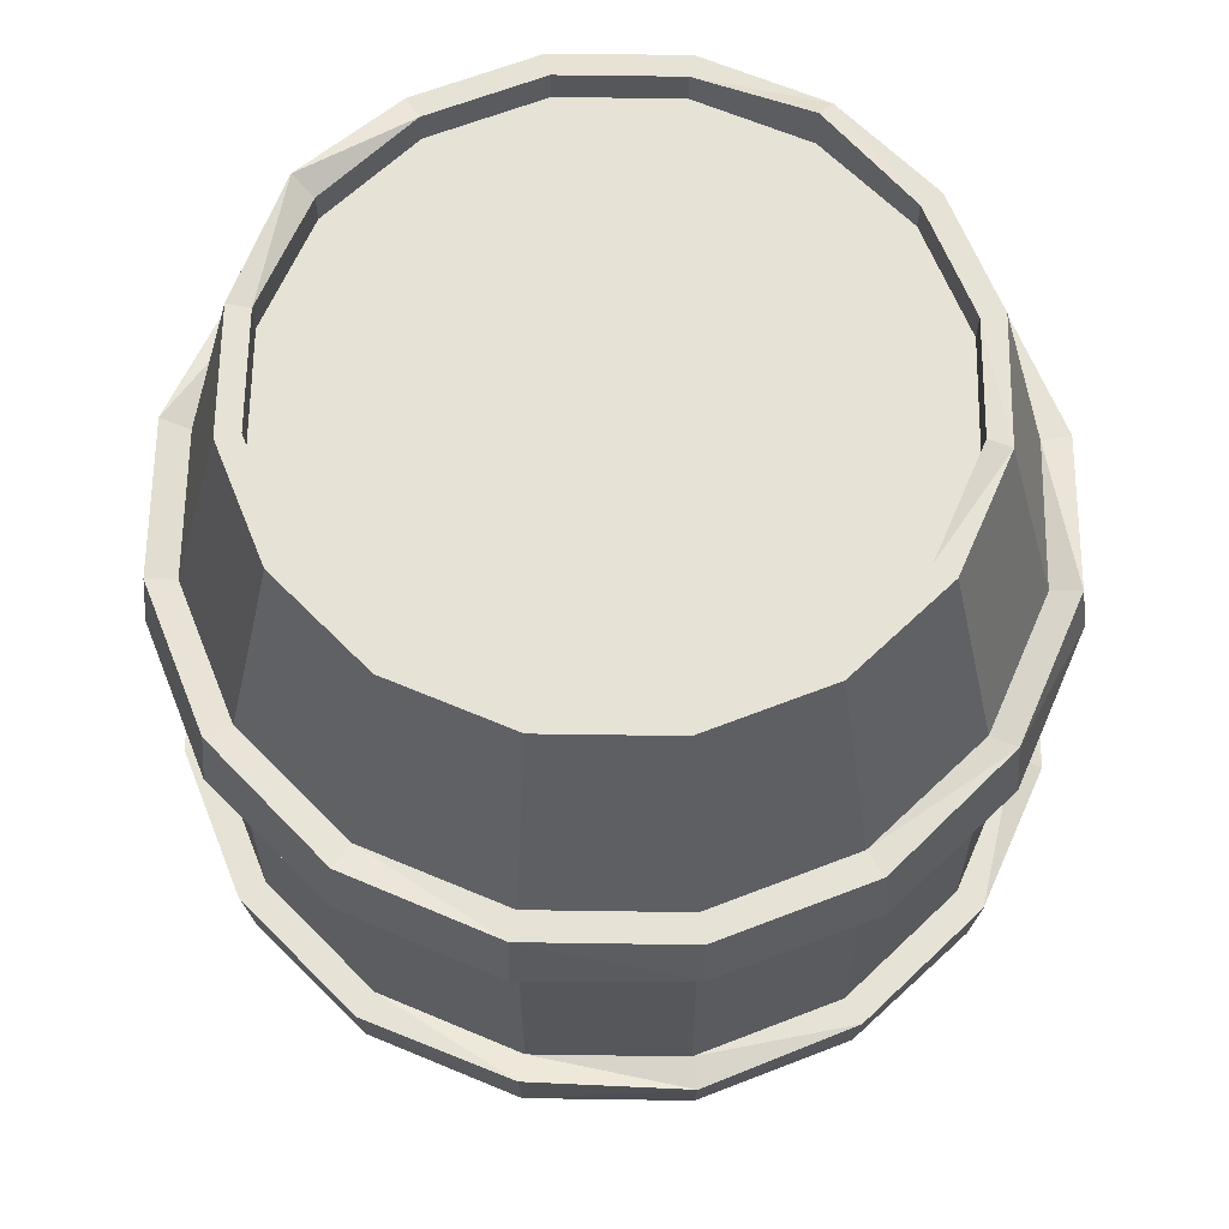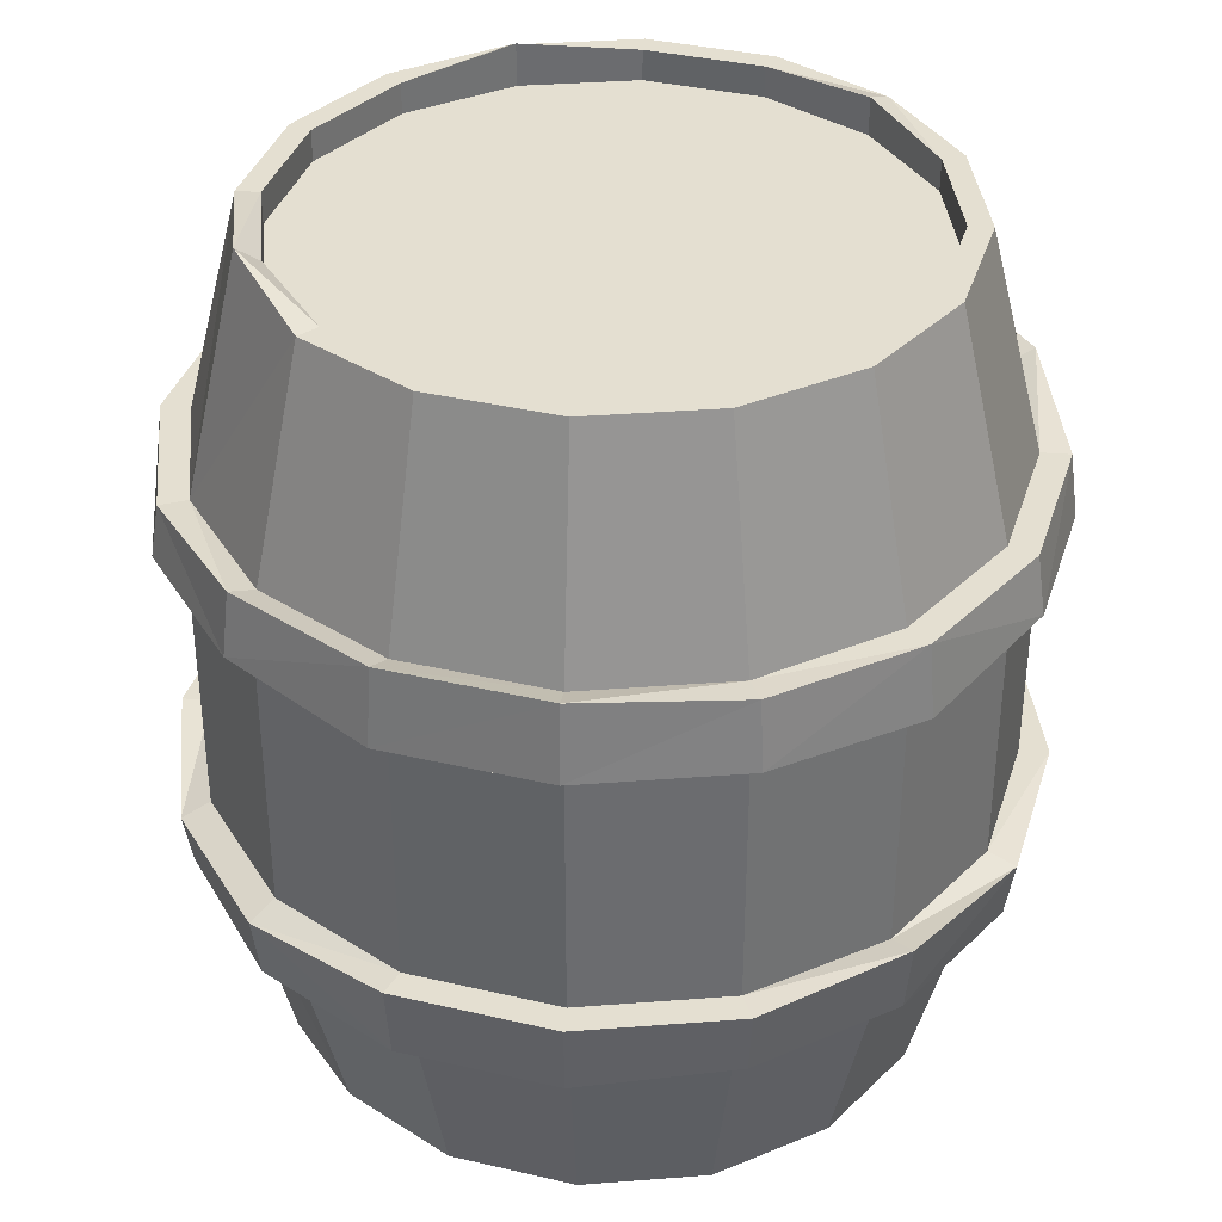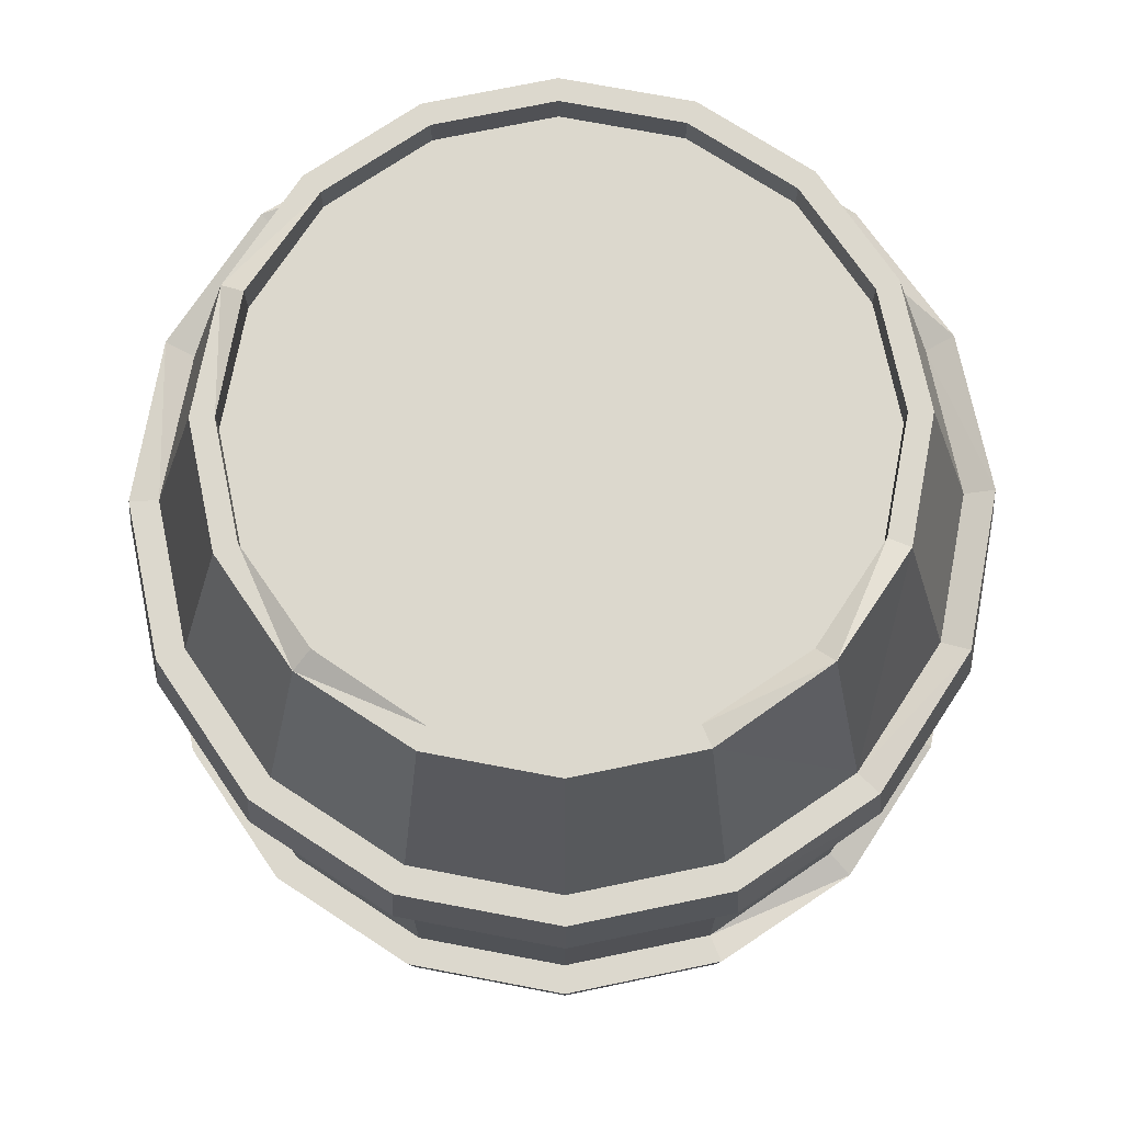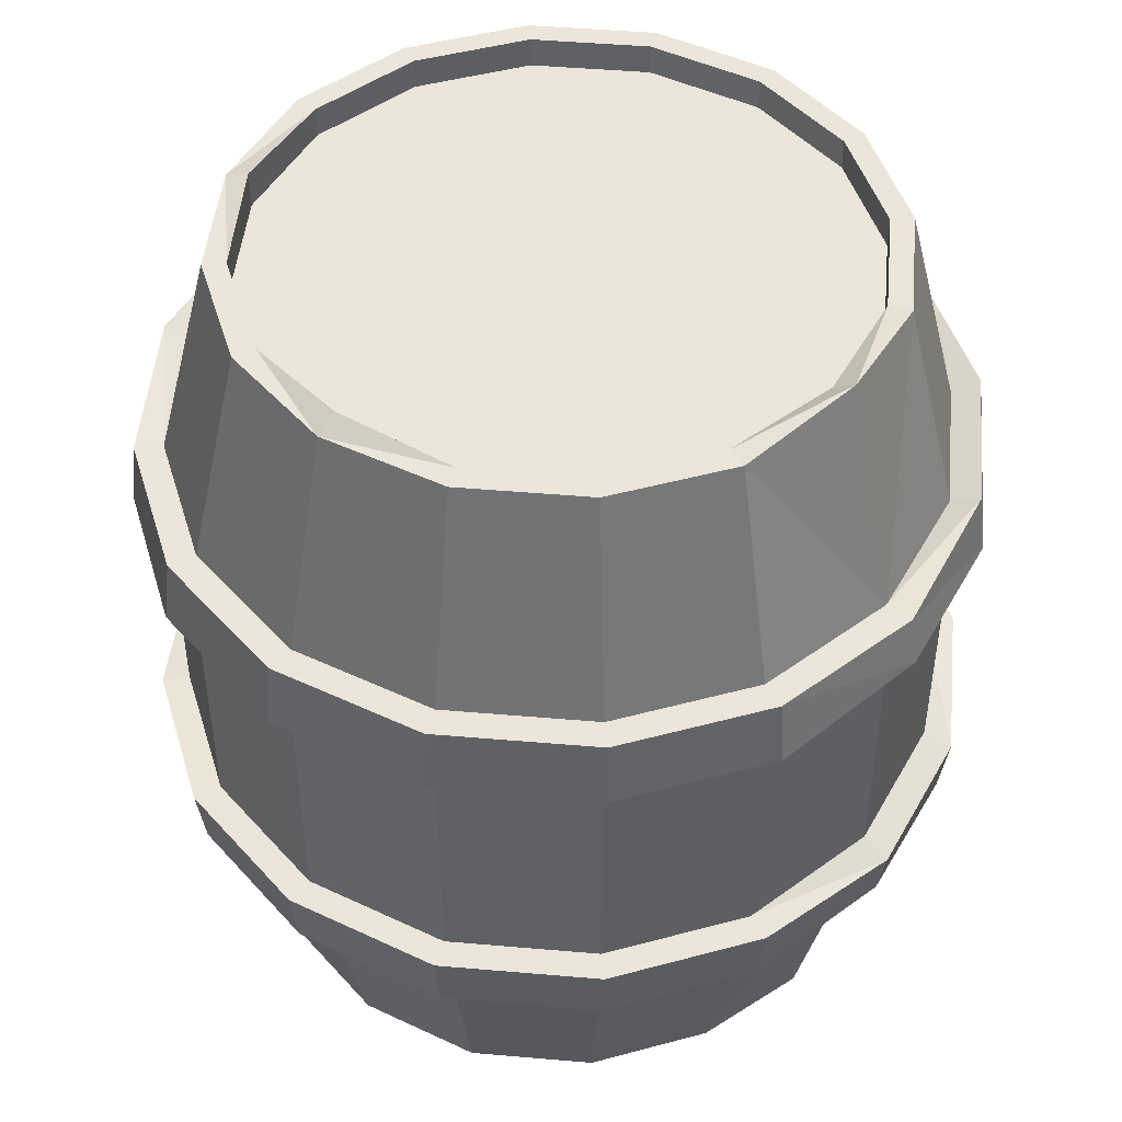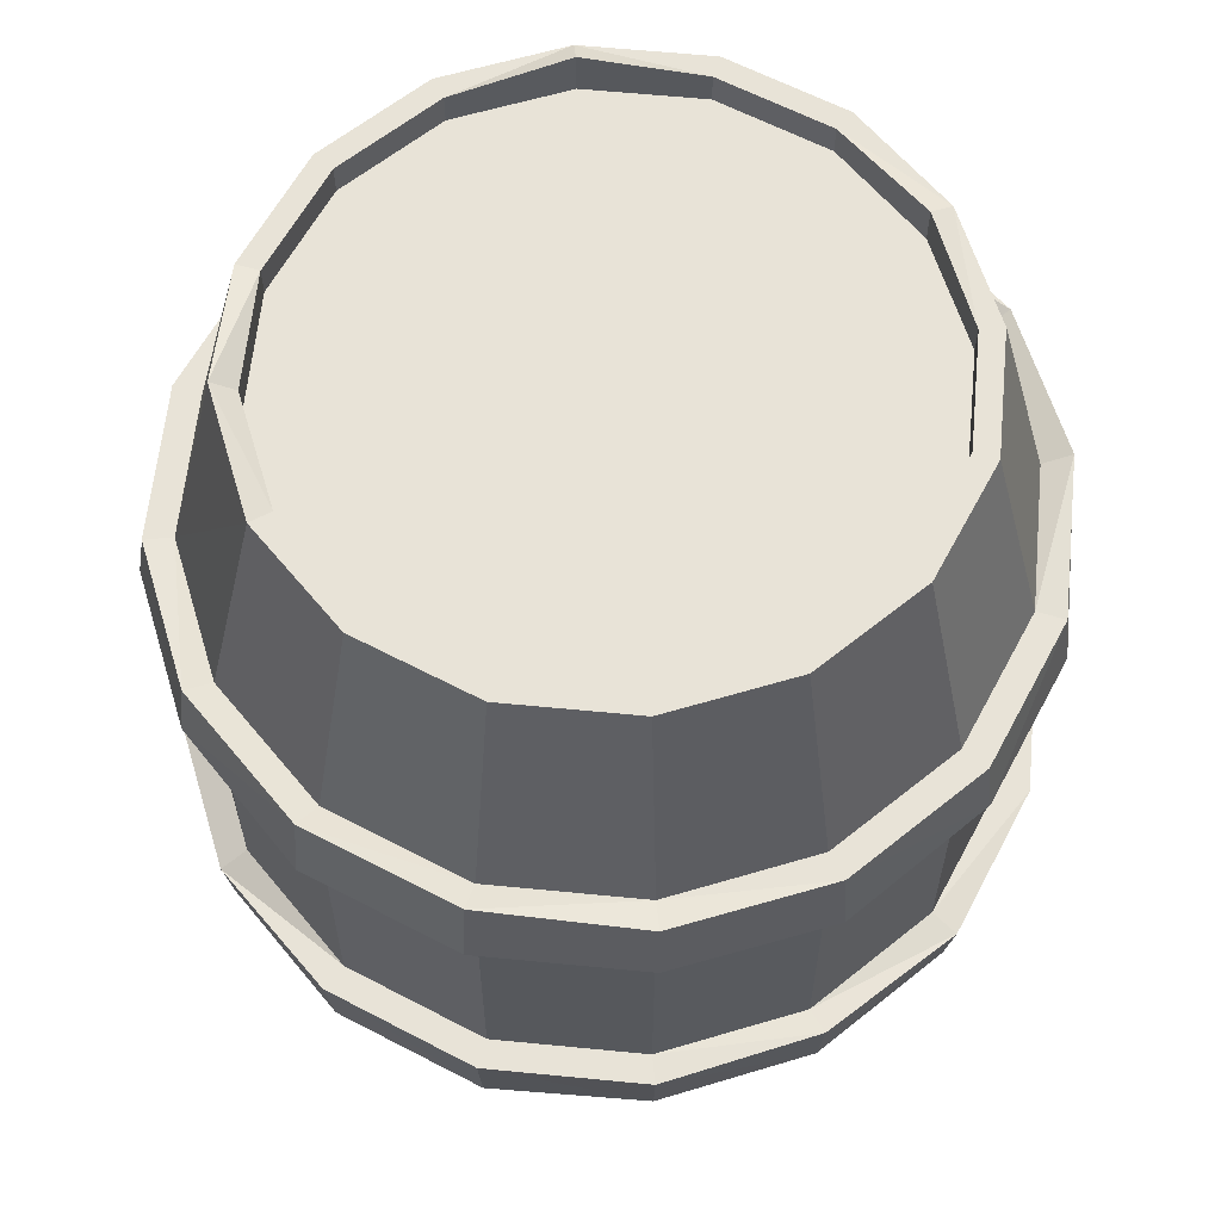
<metadata>
{"format":"obj","ext":"obj","renderer":"f3d","projection":"perspective","resolution":1024,"background":"white","views":[{"elev":63.1,"azim":147.1,"up":"+Y"},{"elev":36.7,"azim":95.6,"up":"+Y"},{"elev":72.5,"azim":-23.0,"up":"+Y"},{"elev":47.2,"azim":-28.2,"up":"+Y"},{"elev":61.5,"azim":106.9,"up":"+Y"}]}
</metadata>
<code>
o Cylinder.004_Cylinder.005
v 14.67 1.314 -5.165
v 14.92 1.314 -5.115
v 15.14 1.314 -4.973
v 15.28 1.314 -4.761
v 15.33 1.314 -4.511
v 15.28 1.314 -4.26
v 15.14 1.314 -4.048
v 14.92 1.347 -3.906
v 14.67 1.314 -3.857
v 14.42 1.314 -3.906
v 14.21 1.314 -4.048
v 14.07 1.314 -4.26
v 14.02 1.314 -4.511
v 14.07 1.314 -4.761
v 14.21 1.314 -4.973
v 14.42 1.314 -5.115
v 14.36 0.863 -3.749
v 14.35 0.7298 -3.732
v 14.09 0.863 -3.927
v 14.08 0.7298 -3.915
v 13.91 0.863 -4.195
v 13.9 0.7298 -4.188
v 13.85 0.863 -4.511
v 13.83 0.7298 -4.511
v 13.91 0.863 -4.827
v 13.9 0.7334 -4.832
v 14.09 0.8865 -5.094
v 14.08 0.7632 -5.107
v 14.67 0.7298 -5.353
v 14.67 0.863 -5.336
v 14.36 0.8865 -5.273
v 14.35 0.7298 -5.289
v 14.67 0.863 -5.278
v 14.67 0.7298 -5.294
v 14.97 0.7298 -5.235
v 14.97 0.863 -5.22
v 15.23 0.7298 -5.065
v 15.22 0.863 -5.053
v 15.4 0.7298 -4.811
v 15.38 0.863 -4.804
v 15.46 0.7298 -4.511
v 15.44 0.863 -4.511
v 15.4 0.7298 -4.211
v 15.38 0.863 -4.217
v 15.23 0.7298 -3.957
v 15.22 0.863 -3.968
v 14.97 0.7298 -3.787
v 14.97 0.863 -3.802
v 14.67 0.7298 -3.727
v 14.67 0.863 -3.743
v 14.37 0.7298 -3.787
v 14.38 0.863 -3.802
v 14.12 0.7298 -3.957
v 14.13 0.863 -3.968
v 13.95 0.7298 -4.211
v 13.96 0.863 -4.217
v 13.89 0.7298 -4.511
v 13.91 0.863 -4.511
v 13.95 0.7298 -4.811
v 13.96 0.863 -4.804
v 14.12 0.7298 -5.065
v 14.13 0.863 -5.053
v 14.37 0.7298 -5.235
v 14.38 0.863 -5.22
v 14.67 0.7298 -3.668
v 14.67 0.863 -3.686
v 15 0.757 -3.732
v 14.99 0.863 -3.749
v 15.27 0.757 -3.915
v 15.26 0.8856 -3.927
v 15.45 0.7298 -4.188
v 15.44 0.8856 -4.195
v 15.52 0.7298 -4.511
v 15.5 0.8846 -4.511
v 15.45 0.7298 -4.833
v 15.44 0.8678 -4.826
v 15.27 0.7171 -5.106
v 15.26 0.863 -5.094
v 15 0.7425 -5.29
v 14.99 0.863 -5.273
v 14.91 1.314 -5.072
v 14.67 1.314 -5.119
v 15.1 1.314 -4.941
v 15.24 1.314 -4.743
v 15.28 1.314 -4.511
v 15.24 1.314 -4.278
v 15.1 1.314 -4.081
v 14.91 1.314 -3.949
v 14.67 1.314 -3.903
v 14.44 1.314 -3.949
v 14.24 1.314 -4.081
v 14.11 1.338 -4.278
v 14.07 1.314 -4.511
v 14.11 1.314 -4.743
v 14.24 1.328 -4.941
v 14.44 1.314 -5.072
v 14.91 1.251 -5.072
v 14.67 1.251 -5.119
v 15.1 1.251 -4.941
v 15.24 1.251 -4.743
v 15.28 1.251 -4.511
v 15.24 1.251 -4.278
v 15.1 1.251 -4.081
v 14.91 1.251 -3.949
v 14.67 1.251 -3.903
v 14.44 1.251 -3.949
v 14.24 1.251 -4.081
v 14.11 1.251 -4.278
v 14.07 1.251 -4.511
v 14.11 1.251 -4.743
v 14.24 1.251 -4.941
v 14.44 1.251 -5.072
v 14.67 0.4552 -5.294
v 14.97 0.4552 -5.235
v 14.37 0.4552 -5.235
v 15.23 0.4552 -5.065
v 15.4 0.4552 -4.811
v 15.46 0.4552 -4.511
v 15.4 0.4552 -4.211
v 15.23 0.4552 -3.957
v 14.97 0.4552 -3.787
v 14.67 0.4552 -3.727
v 14.37 0.4552 -3.787
v 14.12 0.4552 -3.957
v 13.95 0.4552 -4.211
v 13.89 0.4552 -4.511
v 13.95 0.4552 -4.811
v 14.12 0.4552 -5.065
v 14.67 -0.4034 -5.165
v 14.92 -0.4034 -5.115
v 15.14 -0.4034 -4.973
v 15.28 -0.4034 -4.761
v 15.33 -0.4034 -4.511
v 15.28 -0.4034 -4.26
v 15.14 -0.4034 -4.048
v 14.92 -0.4366 -3.906
v 14.67 -0.4034 -3.857
v 14.42 -0.4034 -3.906
v 14.21 -0.4034 -4.048
v 14.07 -0.4034 -4.26
v 14.02 -0.4034 -4.511
v 14.07 -0.4034 -4.761
v 14.21 -0.4034 -4.973
v 14.42 -0.4034 -5.115
v 14.36 0.04746 -3.749
v 14.35 0.1806 -3.732
v 14.09 0.04746 -3.927
v 14.08 0.1806 -3.915
v 13.91 0.04746 -4.195
v 13.9 0.1806 -4.188
v 13.85 0.04746 -4.511
v 13.83 0.1806 -4.511
v 13.91 0.04746 -4.827
v 13.9 0.177 -4.832
v 14.09 0.0239 -5.094
v 14.08 0.1472 -5.107
v 14.67 0.1806 -5.353
v 14.67 0.04746 -5.336
v 14.36 0.0239 -5.273
v 14.35 0.1806 -5.289
v 14.67 0.04746 -5.278
v 14.67 0.1806 -5.294
v 14.97 0.1806 -5.235
v 14.97 0.04746 -5.22
v 15.23 0.1806 -5.065
v 15.22 0.04746 -5.053
v 15.4 0.1806 -4.811
v 15.38 0.04746 -4.804
v 15.46 0.1806 -4.511
v 15.44 0.04746 -4.511
v 15.4 0.1806 -4.211
v 15.38 0.04746 -4.217
v 15.23 0.1806 -3.957
v 15.22 0.04746 -3.968
v 14.97 0.1806 -3.787
v 14.97 0.04746 -3.802
v 14.67 0.1806 -3.727
v 14.67 0.04746 -3.743
v 14.37 0.1806 -3.787
v 14.38 0.04746 -3.802
v 14.12 0.1806 -3.957
v 14.13 0.04746 -3.968
v 13.95 0.1806 -4.211
v 13.96 0.04746 -4.217
v 13.89 0.1806 -4.511
v 13.91 0.04746 -4.511
v 13.95 0.1806 -4.811
v 13.96 0.04746 -4.804
v 14.12 0.1806 -5.065
v 14.13 0.04746 -5.053
v 14.37 0.1806 -5.235
v 14.38 0.04746 -5.22
v 14.67 0.1806 -3.668
v 14.67 0.04746 -3.686
v 15 0.1534 -3.732
v 14.99 0.04746 -3.749
v 15.27 0.1534 -3.915
v 15.26 0.02477 -3.927
v 15.45 0.1806 -4.188
v 15.44 0.02477 -4.195
v 15.52 0.1806 -4.511
v 15.5 0.02584 -4.511
v 15.45 0.1806 -4.833
v 15.44 0.04256 -4.826
v 15.27 0.1934 -5.106
v 15.26 0.04746 -5.094
v 15 0.1679 -5.29
v 14.99 0.04746 -5.273
v 14.91 -0.4034 -5.072
v 14.67 -0.4034 -5.119
v 15.1 -0.4034 -4.941
v 15.24 -0.4034 -4.743
v 15.28 -0.4034 -4.511
v 15.24 -0.4034 -4.278
v 15.1 -0.4034 -4.081
v 14.91 -0.4034 -3.949
v 14.67 -0.4034 -3.903
v 14.44 -0.4034 -3.949
v 14.24 -0.4034 -4.081
v 14.11 -0.4278 -4.278
v 14.07 -0.4034 -4.511
v 14.11 -0.4034 -4.743
v 14.24 -0.4174 -4.941
v 14.44 -0.4034 -5.072
v 14.91 -0.3406 -5.072
v 14.67 -0.3406 -5.119
v 15.1 -0.3406 -4.941
v 15.24 -0.3406 -4.743
v 15.28 -0.3406 -4.511
v 15.24 -0.3406 -4.278
v 15.1 -0.3406 -4.081
v 14.91 -0.3406 -3.949
v 14.67 -0.3406 -3.903
v 14.44 -0.3406 -3.949
v 14.24 -0.3406 -4.081
v 14.11 -0.3406 -4.278
v 14.07 -0.3406 -4.511
v 14.11 -0.3406 -4.743
v 14.24 -0.3406 -4.941
v 14.44 -0.3406 -5.072
f 2 38 36
f 35 116 114
f 37 117 116
f 39 118 117
f 41 119 118
f 43 120 119
f 45 121 120
f 47 122 121
f 49 123 122
f 51 124 123
f 53 125 124
f 55 126 125
f 57 127 126
f 59 128 127
f 3 81 83
f 61 115 128
f 33 2 36
f 34 114 113
f 16 33 64
f 15 64 62
f 14 62 60
f 58 14 60
f 12 58 56
f 11 56 54
f 10 54 52
f 50 10 52
f 48 9 50
f 7 48 46
f 6 46 44
f 42 6 44
f 4 42 40
f 3 40 38
f 63 113 115
f 54 21 19
f 47 69 67
f 48 70 46
f 34 32 29
f 39 77 75
f 40 78 38
f 33 31 64
f 57 22 24
f 56 23 21
f 49 67 65
f 48 66 68
f 41 75 73
f 40 74 76
f 57 26 59
f 60 23 58
f 30 32 31
f 31 28 27
f 25 28 26
f 23 26 24
f 23 22 21
f 21 20 19
f 17 20 18
f 66 18 65
f 66 67 68
f 68 69 70
f 72 69 71
f 74 71 73
f 76 73 75
f 78 75 77
f 78 79 80
f 30 79 29
f 55 20 22
f 38 80 36
f 62 31 27
f 37 79 77
f 61 32 63
f 46 72 44
f 43 69 45
f 36 30 33
f 54 17 52
f 35 29 79
f 51 20 53
f 60 27 25
f 59 28 61
f 42 72 74
f 41 71 43
f 52 66 50
f 49 18 51
f 93 110 94
f 8 87 88
f 12 93 13
f 6 85 86
f 11 90 91
f 15 96 16
f 3 84 4
f 8 89 9
f 2 82 81
f 14 93 94
f 7 86 87
f 12 91 92
f 16 82 1
f 4 85 5
f 10 89 90
f 15 94 95
f 100 99 101
f 86 103 87
f 94 111 95
f 87 104 88
f 96 111 112
f 88 105 89
f 82 97 81
f 96 98 82
f 89 106 90
f 81 99 83
f 90 107 91
f 83 100 84
f 91 108 92
f 84 101 85
f 93 108 109
f 85 102 86
f 97 101 99
f 98 102 97
f 103 112 104
f 104 111 105
f 105 110 106
f 106 109 107
f 108 107 109
f 166 130 164
f 116 163 114
f 117 165 116
f 118 167 117
f 119 169 118
f 120 171 119
f 121 173 120
f 122 175 121
f 123 177 122
f 124 179 123
f 125 181 124
f 126 183 125
f 127 185 126
f 128 187 127
f 131 209 130
f 115 189 128
f 161 130 129
f 114 162 113
f 161 144 192
f 190 144 143
f 190 142 188
f 186 142 141
f 186 140 184
f 182 140 139
f 182 138 180
f 178 138 137
f 176 137 136
f 176 135 174
f 174 134 172
f 170 134 133
f 170 132 168
f 166 132 131
f 113 191 115
f 182 149 184
f 175 197 173
f 198 176 174
f 162 160 191
f 167 205 165
f 206 168 166
f 159 161 192
f 185 150 183
f 184 151 186
f 177 195 175
f 176 194 178
f 169 203 167
f 168 202 170
f 154 185 187
f 151 188 186
f 160 158 159
f 156 159 155
f 153 156 155
f 151 154 153
f 150 151 149
f 148 149 147
f 145 148 147
f 194 146 145
f 195 194 196
f 197 196 198
f 200 197 198
f 202 199 200
f 204 201 202
f 206 203 204
f 207 206 208
f 158 207 208
f 183 148 181
f 208 166 164
f 190 159 192
f 165 207 163
f 160 189 191
f 200 174 172
f 197 171 173
f 158 164 161
f 145 182 180
f 163 157 162
f 148 179 181
f 188 155 190
f 156 187 189
f 170 200 172
f 199 169 171
f 194 180 178
f 146 177 179
f 238 221 222
f 136 215 135
f 221 140 141
f 134 213 133
f 139 218 138
f 224 143 144
f 212 131 132
f 217 136 137
f 130 210 129
f 142 221 141
f 135 214 134
f 140 219 139
f 210 144 129
f 213 132 133
f 138 217 137
f 143 222 142
f 228 229 227
f 231 214 215
f 239 222 223
f 232 215 216
f 224 239 223
f 233 216 217
f 225 210 209
f 226 224 210
f 234 217 218
f 227 209 211
f 235 218 219
f 228 211 212
f 236 219 220
f 229 212 213
f 221 236 220
f 230 213 214
f 229 225 227
f 230 226 225
f 240 231 232
f 239 232 233
f 238 233 234
f 237 234 235
f 236 237 235
f 2 3 38
f 35 37 116
f 37 39 117
f 39 41 118
f 41 43 119
f 43 45 120
f 45 47 121
f 47 49 122
f 49 51 123
f 51 53 124
f 53 55 125
f 55 57 126
f 57 59 127
f 59 61 128
f 3 2 81
f 61 63 115
f 33 1 2
f 34 35 114
f 16 1 33
f 15 16 64
f 14 15 62
f 58 13 14
f 12 13 58
f 11 12 56
f 10 11 54
f 50 9 10
f 48 8 9
f 7 8 48
f 6 7 46
f 42 5 6
f 4 5 42
f 3 4 40
f 63 34 113
f 54 56 21
f 47 45 69
f 48 68 70
f 34 63 32
f 39 37 77
f 40 76 78
f 33 30 31
f 57 55 22
f 56 58 23
f 49 47 67
f 48 50 66
f 41 39 75
f 40 42 74
f 57 24 26
f 60 25 23
f 30 29 32
f 31 32 28
f 25 27 28
f 23 25 26
f 23 24 22
f 21 22 20
f 17 19 20
f 66 17 18
f 66 65 67
f 68 67 69
f 72 70 69
f 74 72 71
f 76 74 73
f 78 76 75
f 78 77 79
f 30 80 79
f 55 53 20
f 38 78 80
f 62 64 31
f 37 35 79
f 61 28 32
f 46 70 72
f 43 71 69
f 36 80 30
f 54 19 17
f 35 34 29
f 51 18 20
f 60 62 27
f 59 26 28
f 42 44 72
f 41 73 71
f 52 17 66
f 49 65 18
f 93 109 110
f 8 7 87
f 12 92 93
f 6 5 85
f 11 10 90
f 15 95 96
f 3 83 84
f 8 88 89
f 2 1 82
f 14 13 93
f 7 6 86
f 12 11 91
f 16 96 82
f 4 84 85
f 10 9 89
f 15 14 94
f 86 102 103
f 94 110 111
f 87 103 104
f 96 95 111
f 88 104 105
f 82 98 97
f 96 112 98
f 89 105 106
f 81 97 99
f 90 106 107
f 83 99 100
f 91 107 108
f 84 100 101
f 93 92 108
f 85 101 102
f 97 102 101
f 98 103 102
f 103 98 112
f 104 112 111
f 105 111 110
f 106 110 109
f 166 131 130
f 116 165 163
f 117 167 165
f 118 169 167
f 119 171 169
f 120 173 171
f 121 175 173
f 122 177 175
f 123 179 177
f 124 181 179
f 125 183 181
f 126 185 183
f 127 187 185
f 128 189 187
f 131 211 209
f 115 191 189
f 161 164 130
f 114 163 162
f 161 129 144
f 190 192 144
f 190 143 142
f 186 188 142
f 186 141 140
f 182 184 140
f 182 139 138
f 178 180 138
f 176 178 137
f 176 136 135
f 174 135 134
f 170 172 134
f 170 133 132
f 166 168 132
f 113 162 191
f 182 147 149
f 175 195 197
f 198 196 176
f 162 157 160
f 167 203 205
f 206 204 168
f 159 158 161
f 185 152 150
f 184 149 151
f 177 193 195
f 176 196 194
f 169 201 203
f 168 204 202
f 154 152 185
f 151 153 188
f 160 157 158
f 156 160 159
f 153 154 156
f 151 152 154
f 150 152 151
f 148 150 149
f 145 146 148
f 194 193 146
f 195 193 194
f 197 195 196
f 200 199 197
f 202 201 199
f 204 203 201
f 206 205 203
f 207 205 206
f 158 157 207
f 183 150 148
f 208 206 166
f 190 155 159
f 165 205 207
f 160 156 189
f 200 198 174
f 197 199 171
f 158 208 164
f 145 147 182
f 163 207 157
f 148 146 179
f 188 153 155
f 156 154 187
f 170 202 200
f 199 201 169
f 194 145 180
f 146 193 177
f 238 237 221
f 136 216 215
f 221 220 140
f 134 214 213
f 139 219 218
f 224 223 143
f 212 211 131
f 217 216 136
f 130 209 210
f 142 222 221
f 135 215 214
f 140 220 219
f 210 224 144
f 213 212 132
f 138 218 217
f 143 223 222
f 231 230 214
f 239 238 222
f 232 231 215
f 224 240 239
f 233 232 216
f 225 226 210
f 226 240 224
f 234 233 217
f 227 225 209
f 235 234 218
f 228 227 211
f 236 235 219
f 229 228 212
f 221 237 236
f 230 229 213
f 229 230 225
f 230 231 226
f 240 226 231
f 239 240 232
f 238 239 233
f 237 238 234

</code>
